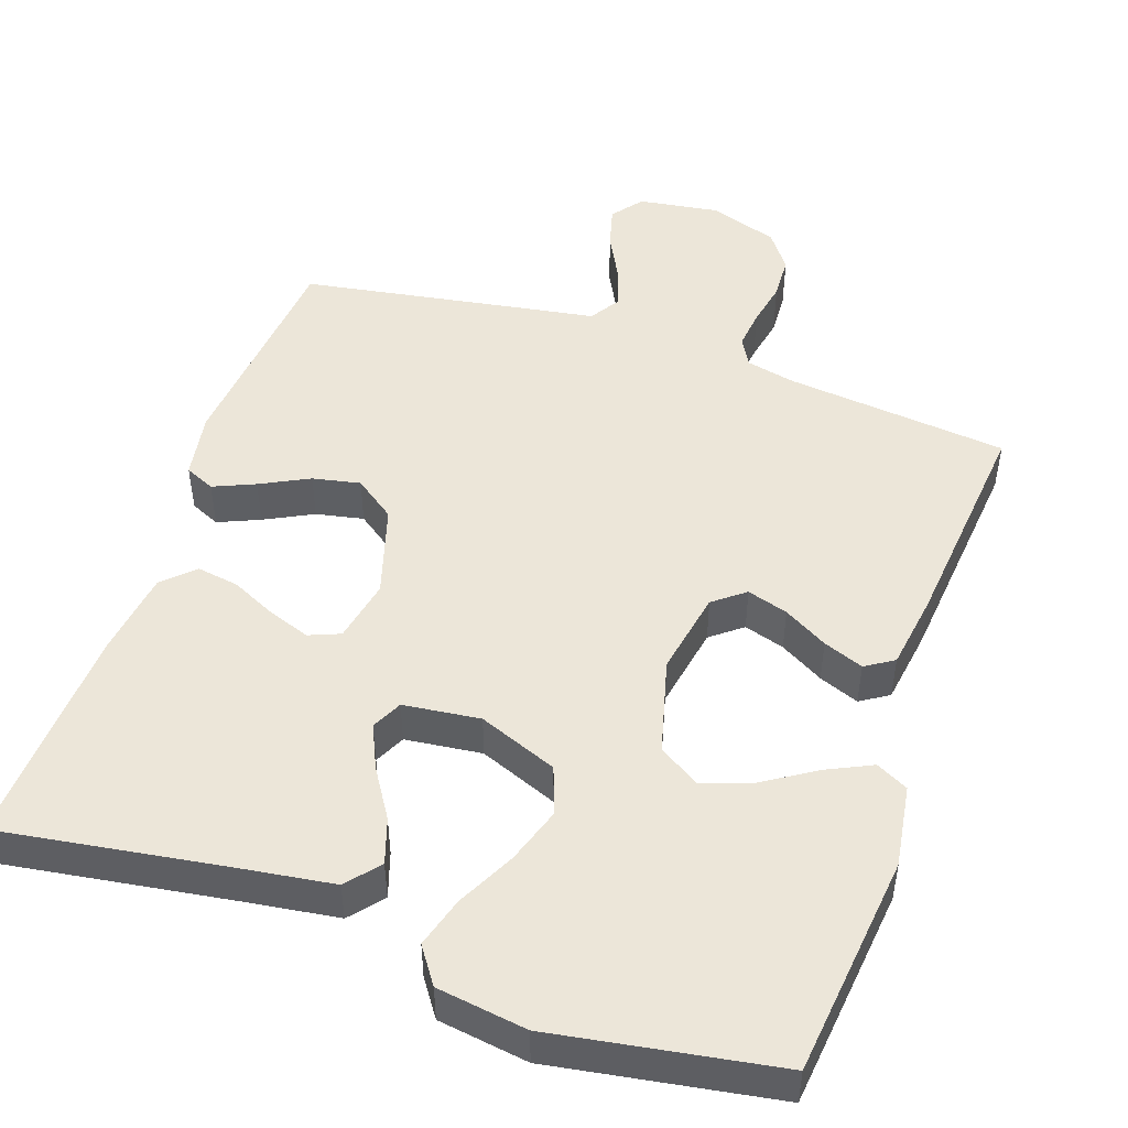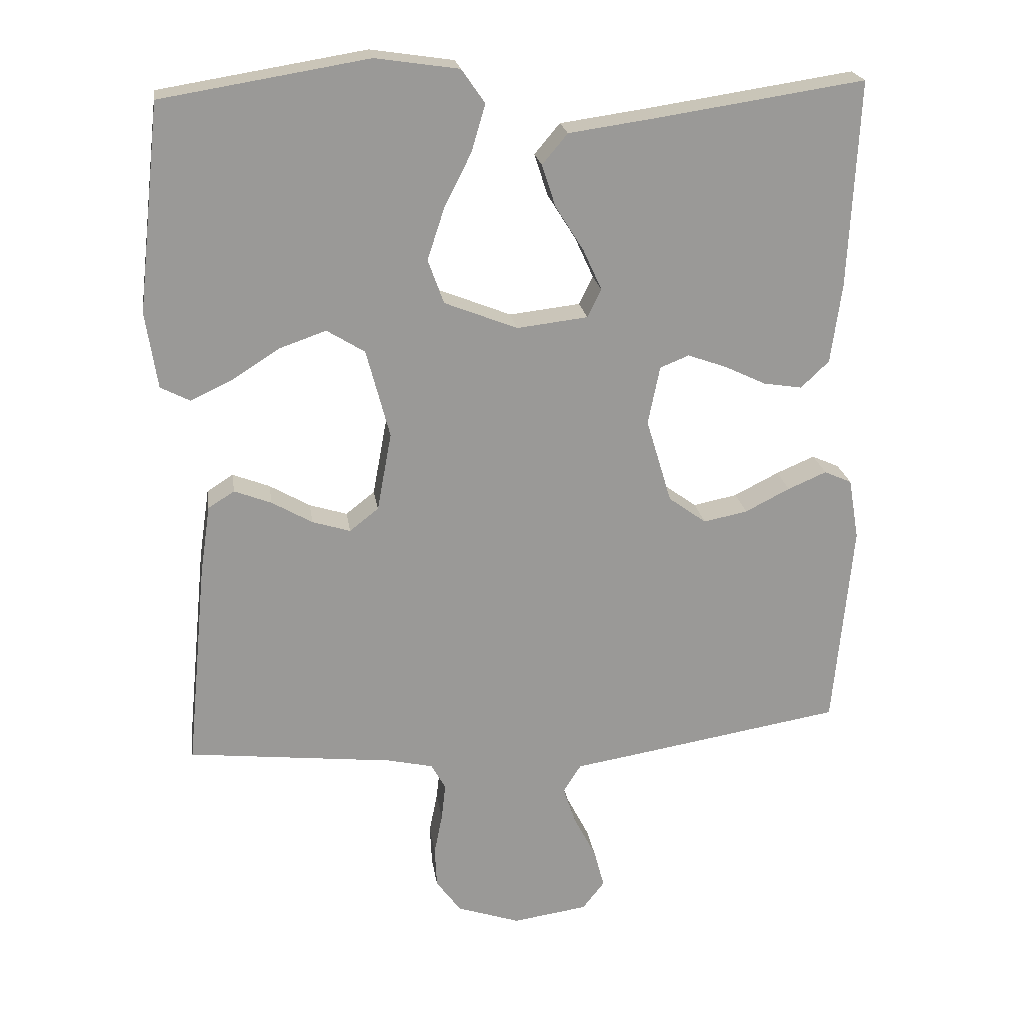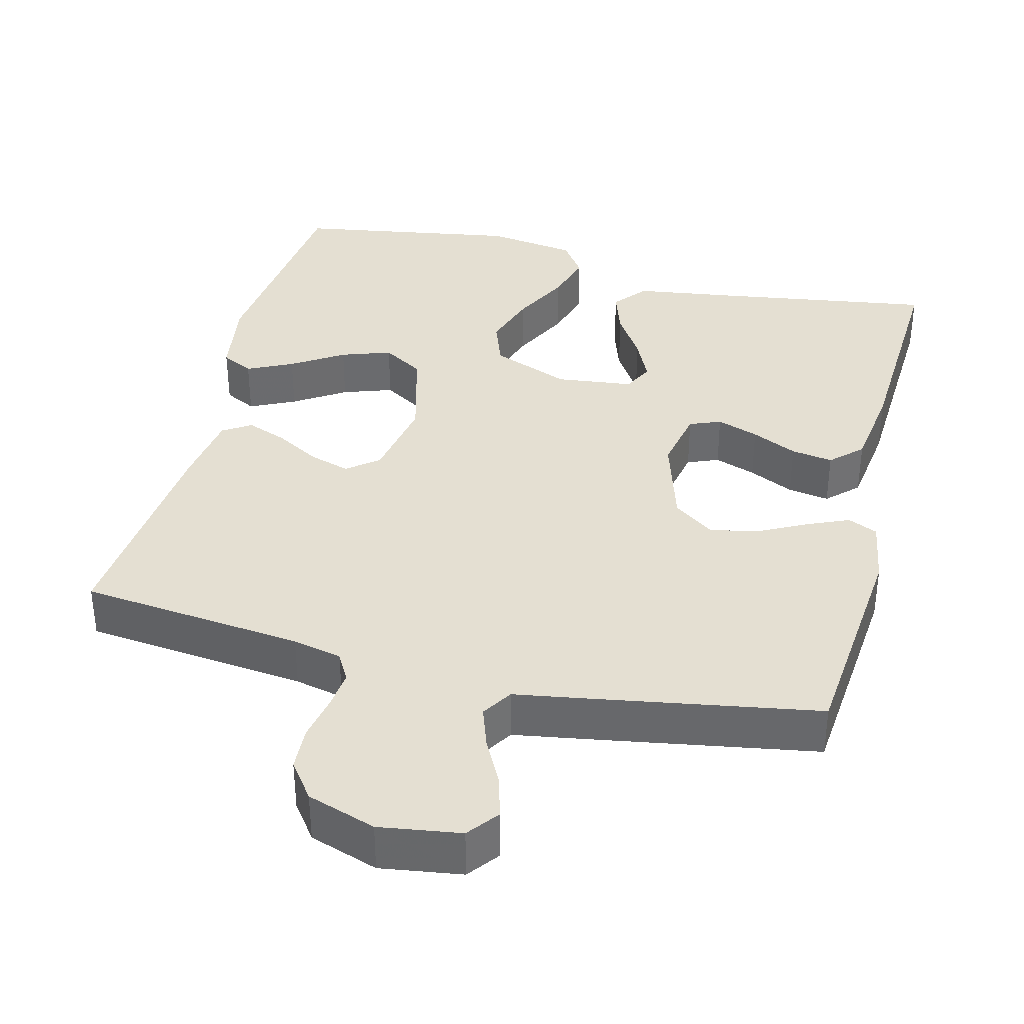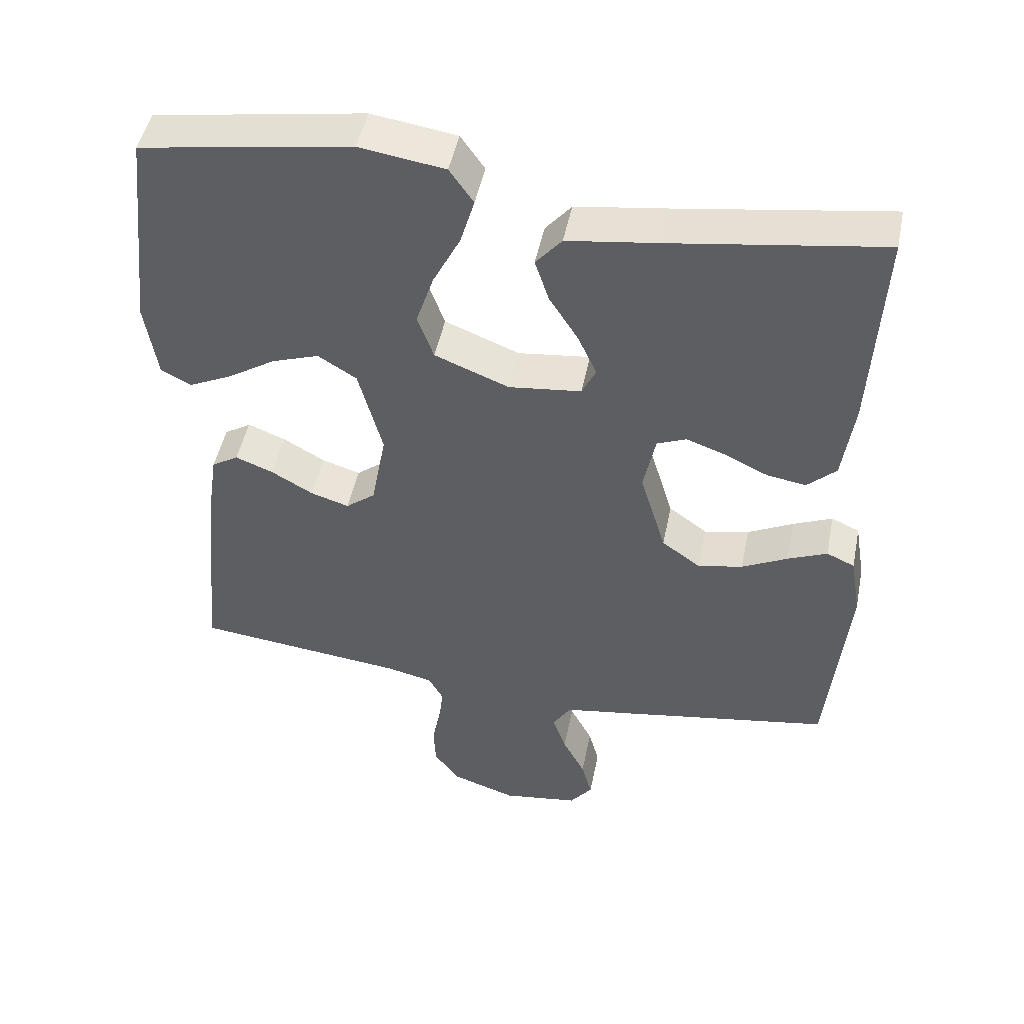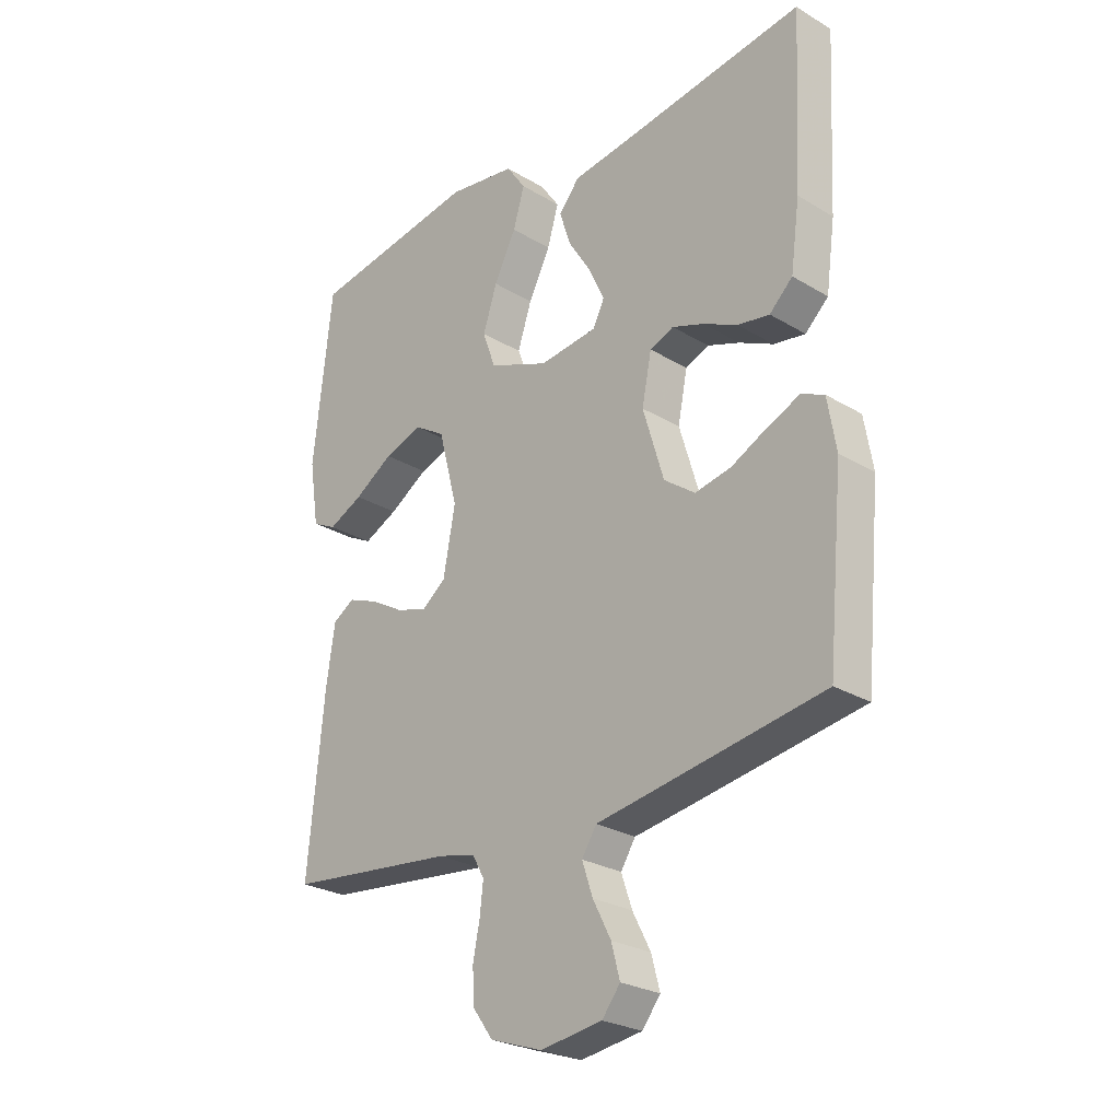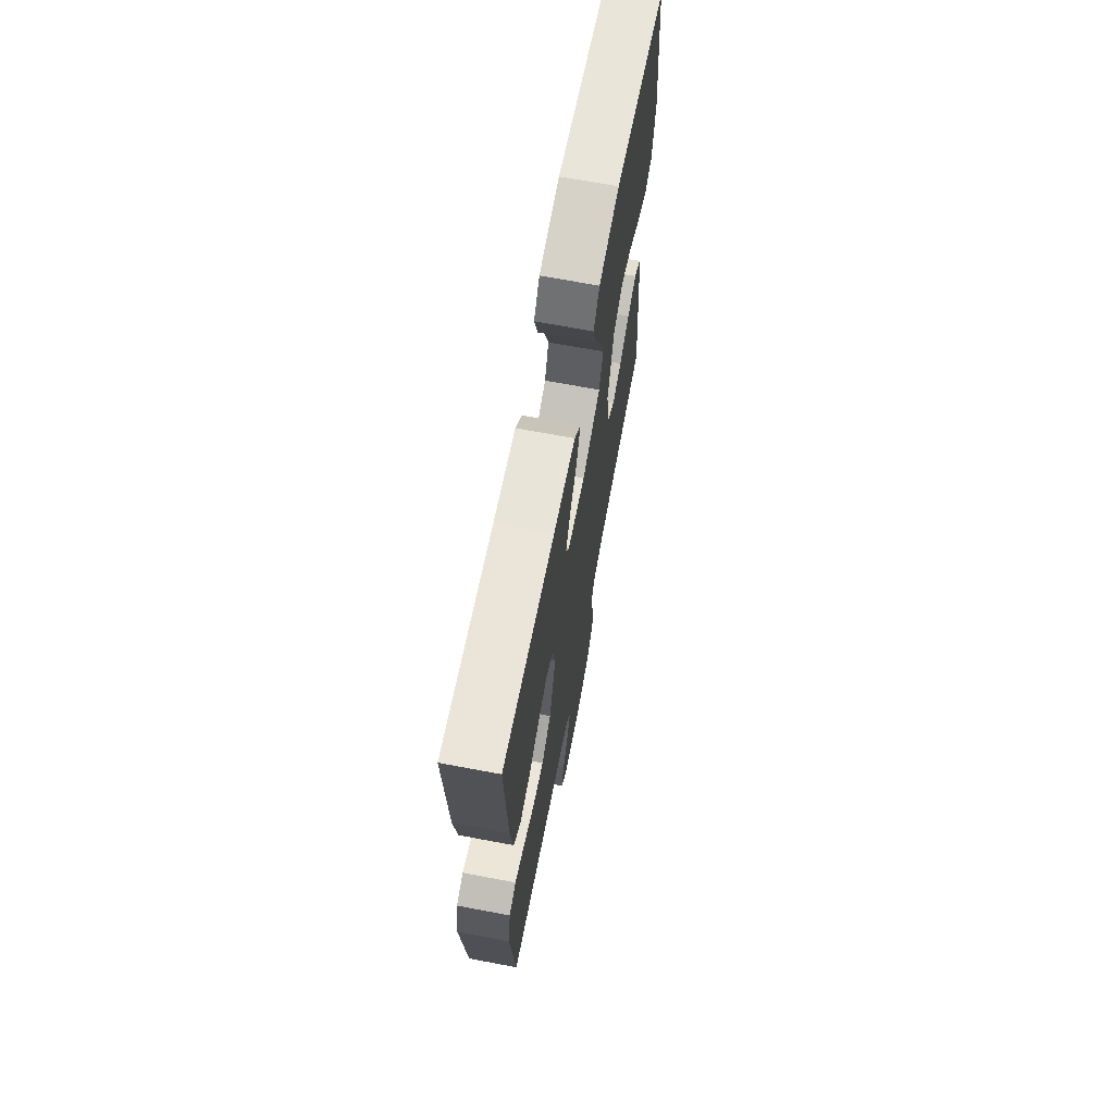
<metadata>
{"format":"obj","ext":"obj","renderer":"f3d","projection":"perspective","resolution":1024,"background":"white","views":[{"elev":48.7,"azim":18.9,"up":"+Y"},{"elev":21.4,"azim":171.7,"up":"+Z"},{"elev":37.0,"azim":-166.0,"up":"+Y"},{"elev":47.9,"azim":-168.6,"up":"+Z"},{"elev":-26.1,"azim":-133.5,"up":"+Z"},{"elev":68.7,"azim":-79.3,"up":"+Z"}]}
</metadata>
<code>
v -0.5 0.07 0.5
v -0.2 0.07 0.455
v -0.072 0.07 0.437
v -0.035 0.07 0.393
v -0.055 0.07 0.332
v -0.096 0.07 0.267
v -0.123 0.07 0.208
v -0.103 0.07 0.167
v 0 0.07 0.155
v 0.106 0.07 0.197
v 0.129 0.07 0.261
v 0.104 0.07 0.337
v 0.065 0.07 0.414
v 0.045 0.07 0.482
v 0.079 0.07 0.531
v 0.2 0.07 0.549
v 0.5 0.07 0.5
v 0.533 0.07 0.2
v 0.516 0.07 0.089
v 0.473 0.07 0.067
v 0.412 0.07 0.096
v 0.343 0.07 0.14
v 0.276 0.07 0.163
v 0.221 0.07 0.129
v 0.187 0.07 0
v 0.208 0.07 -0.114
v 0.25 0.07 -0.147
v 0.305 0.07 -0.13
v 0.364 0.07 -0.096
v 0.418 0.07 -0.075
v 0.456 0.07 -0.099
v 0.471 0.07 -0.2
v 0.5 0.07 -0.5
v 0.2 0.07 -0.533
v 0.134 0.07 -0.548
v 0.113 0.07 -0.586
v 0.119 0.07 -0.639
v 0.131 0.07 -0.699
v 0.128 0.07 -0.758
v 0.092 0.07 -0.807
v 0 0.07 -0.838
v -0.109 0.07 -0.822
v -0.141 0.07 -0.781
v -0.126 0.07 -0.725
v -0.094 0.07 -0.663
v -0.075 0.07 -0.607
v -0.101 0.07 -0.566
v -0.2 0.07 -0.55
v -0.5 0.07 -0.5
v -0.528 0.07 -0.2
v -0.513 0.07 -0.111
v -0.473 0.07 -0.093
v -0.417 0.07 -0.117
v -0.352 0.07 -0.15
v -0.288 0.07 -0.163
v -0.233 0.07 -0.123
v -0.196 0.07 0
v -0.213 0.07 0.085
v -0.255 0.07 0.102
v -0.311 0.07 0.082
v -0.372 0.07 0.053
v -0.428 0.07 0.044
v -0.469 0.07 0.083
v -0.485 0.07 0.2
v -0.5 0 0.5
v -0.2 0 0.455
v -0.072 0 0.437
v -0.035 0 0.393
v -0.055 0 0.332
v -0.096 0 0.267
v -0.123 0 0.208
v -0.103 0 0.167
v 0 0 0.155
v 0.106 0 0.197
v 0.129 0 0.261
v 0.104 0 0.337
v 0.065 0 0.414
v 0.045 0 0.482
v 0.079 0 0.531
v 0.2 0 0.549
v 0.5 0 0.5
v 0.533 0 0.2
v 0.516 0 0.089
v 0.473 0 0.067
v 0.412 0 0.096
v 0.343 0 0.14
v 0.276 0 0.163
v 0.221 0 0.129
v 0.187 0 0
v 0.208 0 -0.114
v 0.25 0 -0.147
v 0.305 0 -0.13
v 0.364 0 -0.096
v 0.418 0 -0.075
v 0.456 0 -0.099
v 0.471 0 -0.2
v 0.5 0 -0.5
v 0.2 0 -0.533
v 0.134 0 -0.548
v 0.113 0 -0.586
v 0.119 0 -0.639
v 0.131 0 -0.699
v 0.128 0 -0.758
v 0.092 0 -0.807
v 0 0 -0.838
v -0.109 0 -0.822
v -0.141 0 -0.781
v -0.126 0 -0.725
v -0.094 0 -0.663
v -0.075 0 -0.607
v -0.101 0 -0.566
v -0.2 0 -0.55
v -0.5 0 -0.5
v -0.528 0 -0.2
v -0.513 0 -0.111
v -0.473 0 -0.093
v -0.417 0 -0.117
v -0.352 0 -0.15
v -0.288 0 -0.163
v -0.233 0 -0.123
v -0.196 0 0
v -0.213 0 0.085
v -0.255 0 0.102
v -0.311 0 0.082
v -0.372 0 0.053
v -0.428 0 0.044
v -0.469 0 0.083
v -0.485 0 0.2
f 64 1 2
f 63 64 2
f 62 63 2
f 61 62 2
f 60 61 2
f 4 5 6
f 3 4 6
f 2 3 6
f 60 2 6
f 59 60 6
f 58 59 6 7
f 57 58 7 8
f 56 57 8 9
f 52 53 54
f 51 52 54
f 50 51 54
f 49 50 54
f 48 49 54
f 47 48 54
f 46 47 54 55
f 43 44 45
f 42 43 45
f 41 42 45
f 40 41 45
f 39 40 45
f 38 39 45
f 37 38 45
f 36 37 45 46
f 46 55 56
f 36 46 56
f 35 36 56
f 32 33 34
f 31 32 34
f 30 31 34
f 29 30 34
f 28 29 34
f 27 28 34 35
f 20 21 22
f 19 20 22
f 18 19 22
f 17 18 22
f 16 17 22
f 15 16 22
f 14 15 22
f 13 14 22
f 12 13 22
f 11 12 22 23
f 10 11 23 24
f 10 24 25
f 9 10 25
f 56 9 25
f 26 27 35 56
f 25 26 56
f 66 65 128
f 66 128 127
f 66 127 126
f 66 126 125
f 66 125 124
f 70 69 68
f 70 68 67
f 70 67 66
f 70 66 124
f 70 124 123
f 71 70 123 122
f 72 71 122 121
f 73 72 121 120
f 118 117 116
f 118 116 115
f 118 115 114
f 118 114 113
f 118 113 112
f 118 112 111
f 119 118 111 110
f 109 108 107
f 109 107 106
f 109 106 105
f 109 105 104
f 109 104 103
f 109 103 102
f 109 102 101
f 110 109 101 100
f 120 119 110
f 120 110 100
f 120 100 99
f 98 97 96
f 98 96 95
f 98 95 94
f 98 94 93
f 98 93 92
f 99 98 92 91
f 86 85 84
f 86 84 83
f 86 83 82
f 86 82 81
f 86 81 80
f 86 80 79
f 86 79 78
f 86 78 77
f 86 77 76
f 87 86 76 75
f 88 87 75 74
f 89 88 74
f 89 74 73
f 89 73 120
f 120 99 91 90
f 120 90 89
f 1 65 66 2
f 2 66 67 3
f 3 67 68 4
f 4 68 69 5
f 5 69 70 6
f 6 70 71 7
f 7 71 72 8
f 8 72 73 9
f 9 73 74 10
f 10 74 75 11
f 11 75 76 12
f 12 76 77 13
f 13 77 78 14
f 14 78 79 15
f 15 79 80 16
f 16 80 81 17
f 17 81 82 18
f 18 82 83 19
f 19 83 84 20
f 20 84 85 21
f 21 85 86 22
f 22 86 87 23
f 23 87 88 24
f 24 88 89 25
f 25 89 90 26
f 26 90 91 27
f 27 91 92 28
f 28 92 93 29
f 29 93 94 30
f 30 94 95 31
f 31 95 96 32
f 32 96 97 33
f 33 97 98 34
f 34 98 99 35
f 35 99 100 36
f 36 100 101 37
f 37 101 102 38
f 38 102 103 39
f 39 103 104 40
f 40 104 105 41
f 41 105 106 42
f 42 106 107 43
f 43 107 108 44
f 44 108 109 45
f 45 109 110 46
f 46 110 111 47
f 47 111 112 48
f 48 112 113 49
f 49 113 114 50
f 50 114 115 51
f 51 115 116 52
f 52 116 117 53
f 53 117 118 54
f 54 118 119 55
f 55 119 120 56
f 56 120 121 57
f 57 121 122 58
f 58 122 123 59
f 59 123 124 60
f 60 124 125 61
f 61 125 126 62
f 62 126 127 63
f 63 127 128 64
f 64 128 65 1

</code>
